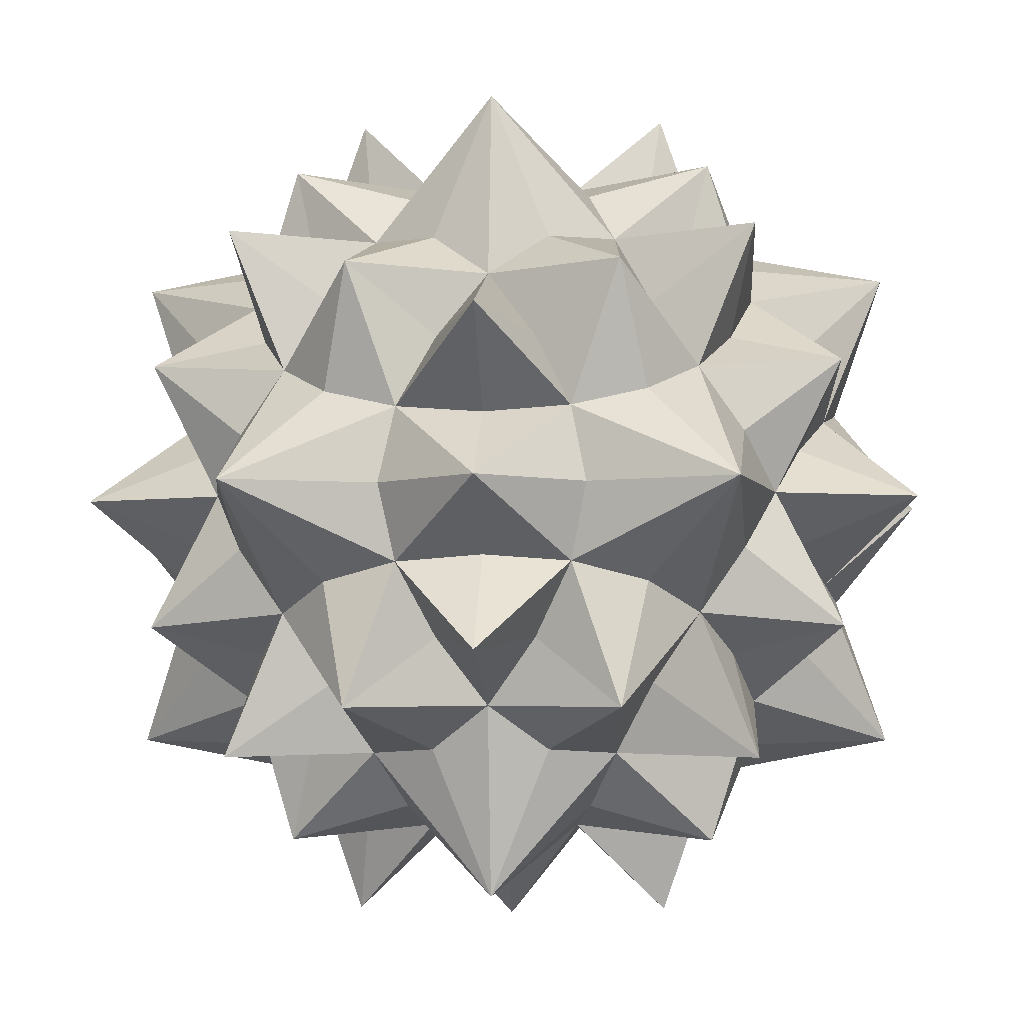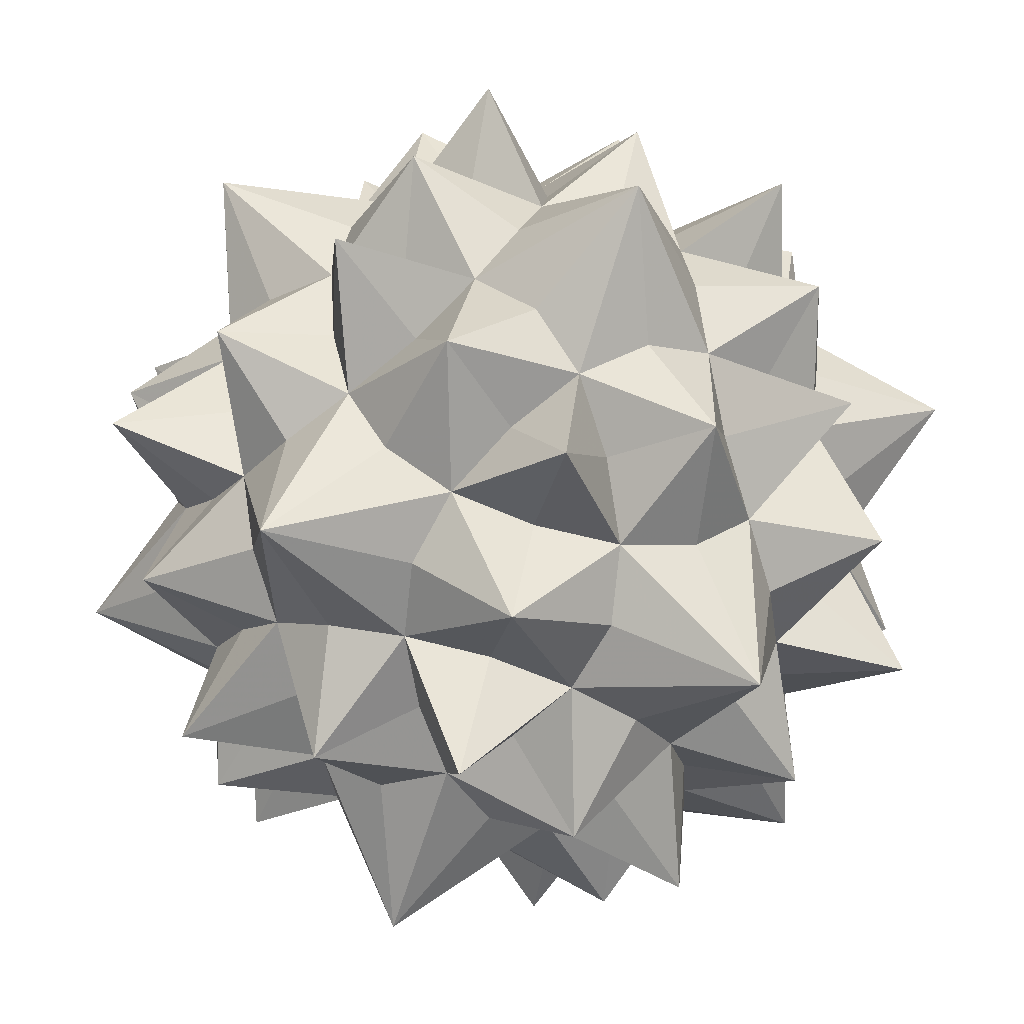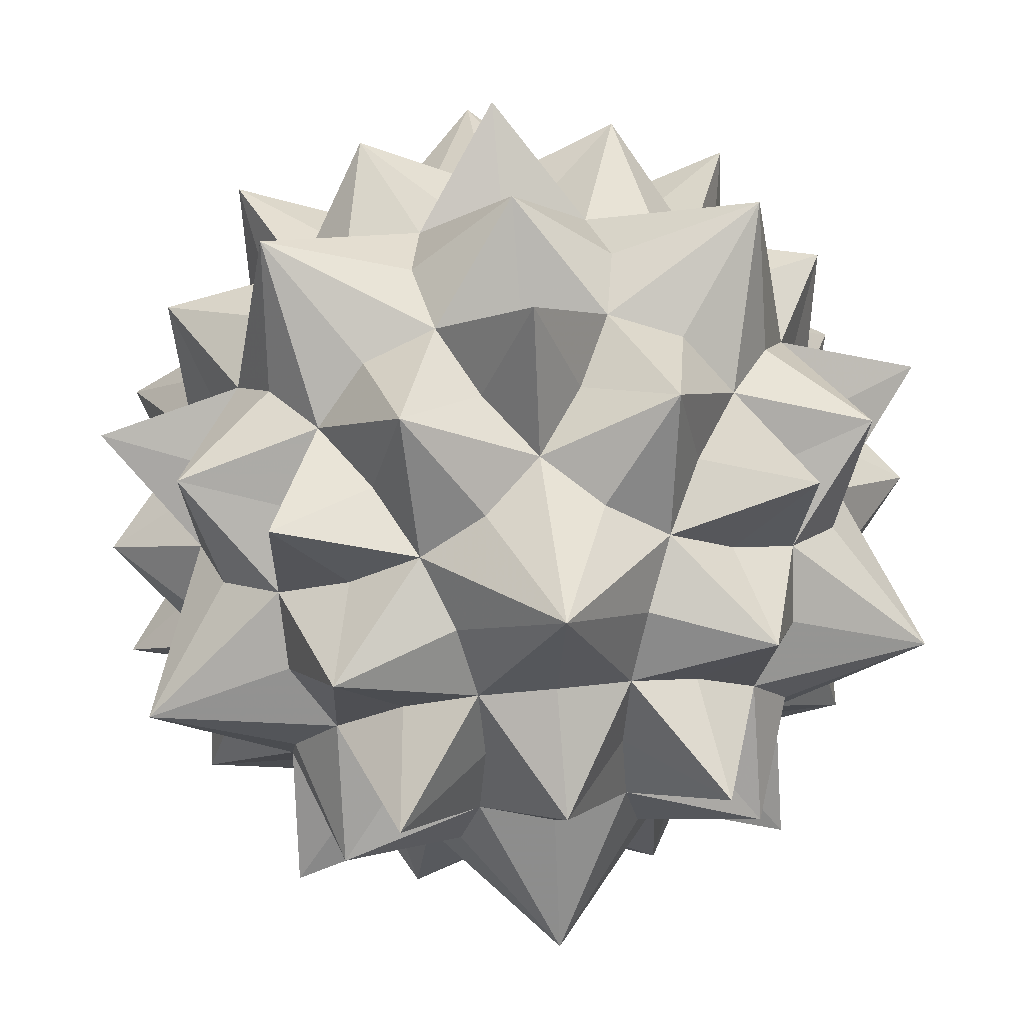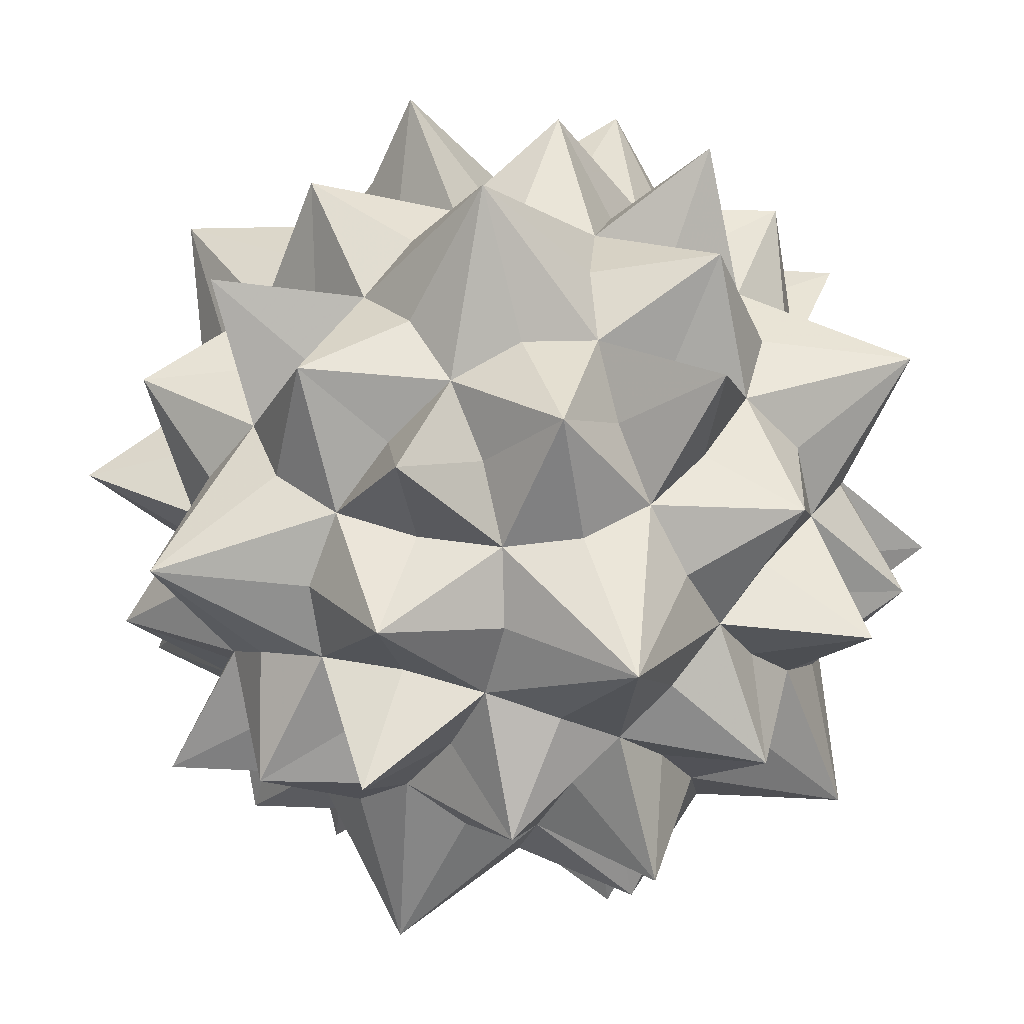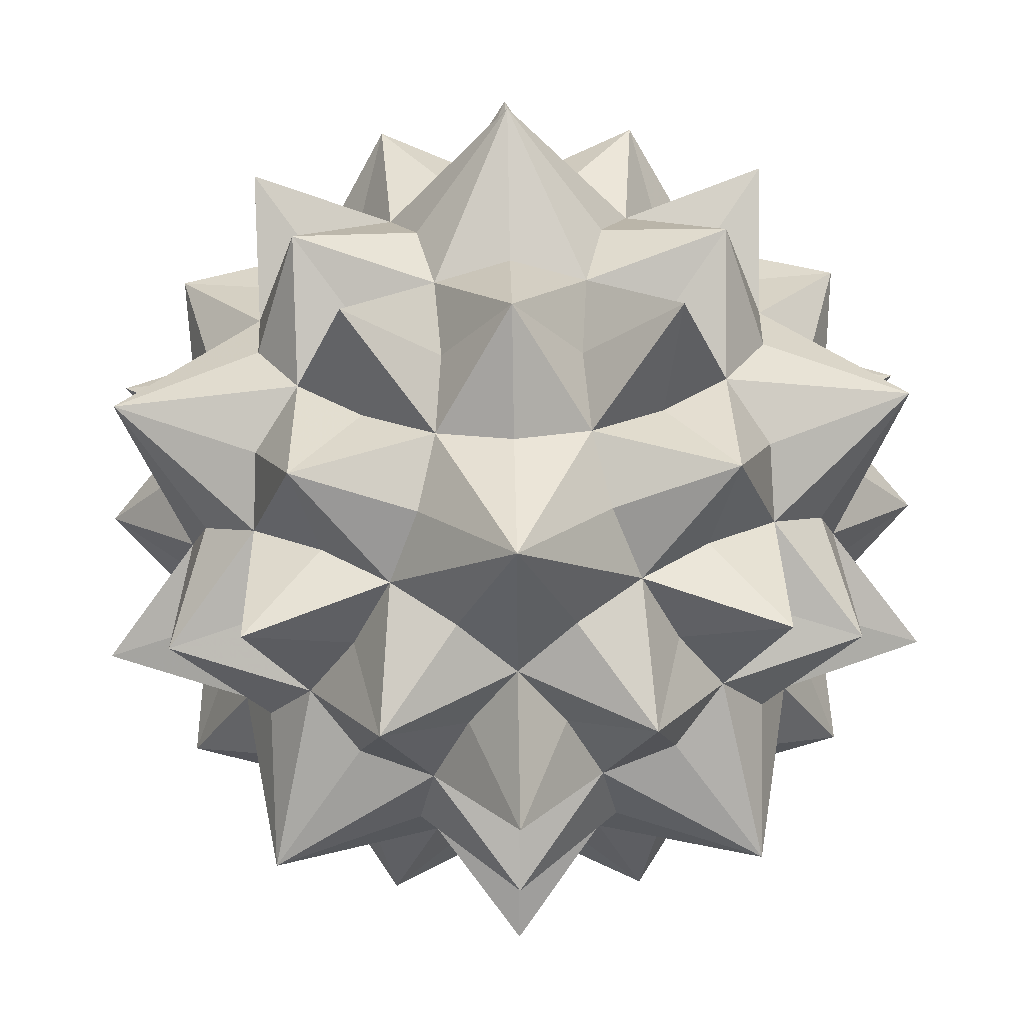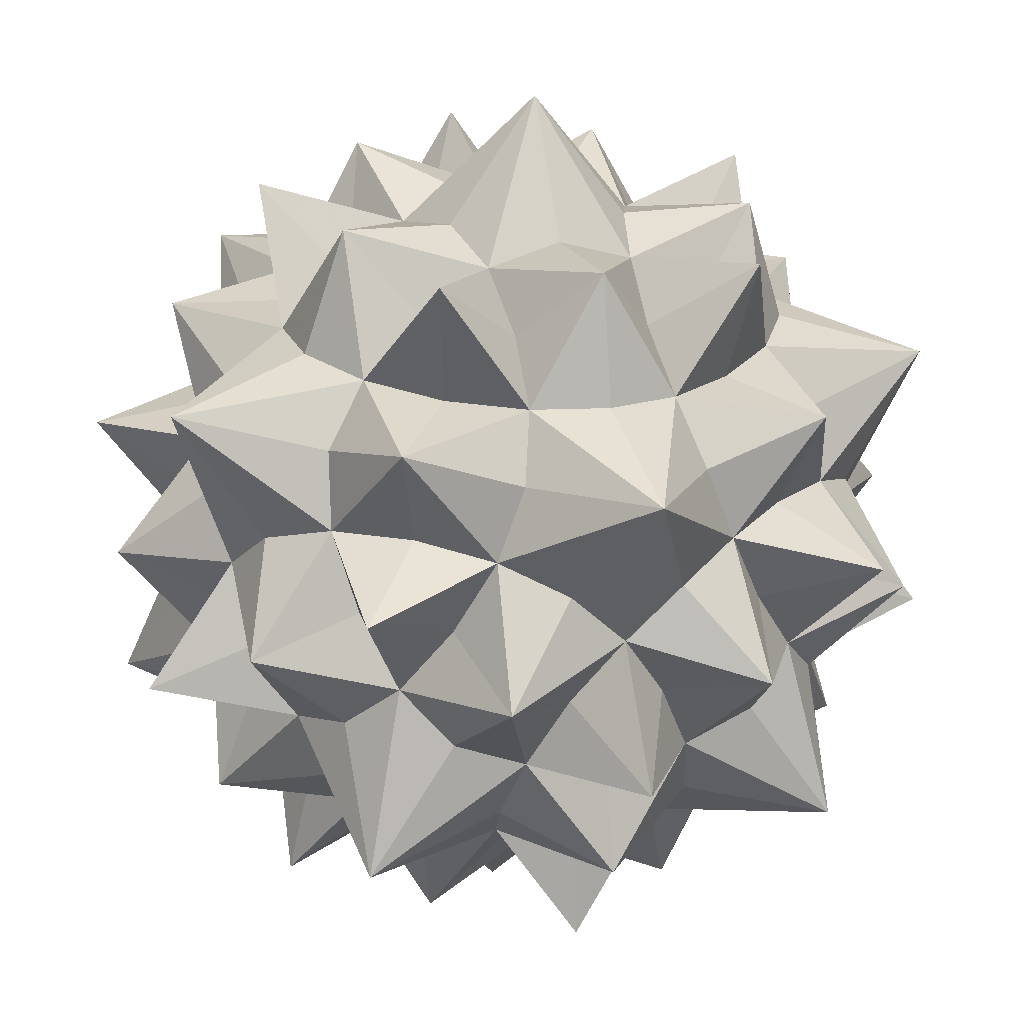
<metadata>
{"format":"obj","ext":"obj","renderer":"f3d","projection":"perspective","resolution":1024,"background":"white","views":[{"elev":-4.8,"azim":94.8,"up":"+Y"},{"elev":-76.9,"azim":162.2,"up":"+Y"},{"elev":44.5,"azim":82.8,"up":"+Z"},{"elev":-41.8,"azim":61.7,"up":"+Y"},{"elev":62.9,"azim":178.9,"up":"+Z"},{"elev":-63.4,"azim":-124.5,"up":"+Y"}]}
</metadata>
<code>
v 0.7579 0.1704 0.1926
v 0.7579 0.1704 -0.1926
v 0.6389 0.4821 0
v 0.7579 -0.1704 0.1926
v 0.6389 -0.4821 0
v 0.7579 -0.1704 -0.1926
v -0.7579 0.1704 -0.1926
v -0.7579 0.1704 0.1926
v -0.6389 0.4821 0
v -0.7579 -0.1704 0.1926
v -0.7579 -0.1704 -0.1926
v -0.6389 -0.4821 0
v 0.1926 0.7579 0.1704
v -0.1926 0.7579 0.1704
v 0 0.6389 0.4821
v -0.1926 0.7579 -0.1704
v 0.1926 0.7579 -0.1704
v 0 0.6389 -0.4821
v 0.1704 -0.1926 -0.7579
v 0.1704 0.1926 -0.7579
v 0.4821 0 -0.6389
v -0.1704 0.1926 -0.7579
v -0.1704 -0.1926 -0.7579
v -0.4821 0 -0.6389
v 0.1926 -0.7579 -0.1704
v -0.1926 -0.7579 -0.1704
v 0 -0.6389 -0.4821
v -0.1926 -0.7579 0.1704
v 0.1926 -0.7579 0.1704
v 0 -0.6389 0.4821
v 0.1704 0.1926 0.7579
v 0.1704 -0.1926 0.7579
v 0.4821 0 0.6389
v -0.1704 -0.1926 0.7579
v -0.1704 0.1926 0.7579
v -0.4821 0 0.6389
v 0.4684 0.5874 -0.2758
v 0.5874 0.2758 -0.4684
v 0.2758 0.4684 -0.5874
v 0.5874 0.2758 0.4684
v 0.4684 0.5874 0.2758
v 0.2758 0.4684 0.5874
v -0.5874 0.2758 -0.4684
v -0.4684 0.5874 -0.2758
v -0.2758 0.4684 -0.5874
v -0.4684 0.5874 0.2758
v -0.5874 0.2758 0.4684
v -0.2758 0.4684 0.5874
v 0.5874 -0.2758 -0.4684
v 0.4684 -0.5874 -0.2758
v 0.2758 -0.4684 -0.5874
v 0.4684 -0.5874 0.2758
v 0.5874 -0.2758 0.4684
v 0.2758 -0.4684 0.5874
v -0.5874 -0.2758 -0.4684
v -0.2758 -0.4684 -0.5874
v -0.4684 -0.5874 -0.2758
v -0.5874 -0.2758 0.4684
v -0.4684 -0.5874 0.2758
v -0.2758 -0.4684 0.5874
v 0.7902 0 0.2274
v 0.7637 0.1561 0
v 0.6959 0.3336 0.1097
v 0.7095 0.2111 0.3579
v 0.7095 0.2111 -0.3579
v 0.6959 0.3336 -0.1097
v 0.7902 0 -0.2274
v 0.569 0.579 0.1305
v 0.569 0.579 -0.1305
v 0.7095 -0.2111 0.3579
v 0.6959 -0.3336 0.1097
v 0.7637 -0.1561 0
v 0.569 -0.579 -0.1305
v 0.6959 -0.3336 -0.1097
v 0.569 -0.579 0.1305
v 0.7095 -0.2111 -0.3579
v -0.7902 0 -0.2274
v -0.7637 0.1561 0
v -0.6959 0.3336 -0.1097
v -0.7095 0.2111 -0.3579
v -0.7095 0.2111 0.3579
v -0.6959 0.3336 0.1097
v -0.7902 0 0.2274
v -0.569 0.579 -0.1305
v -0.569 0.579 0.1305
v -0.7637 -0.1561 0
v -0.6959 -0.3336 0.1097
v -0.7095 -0.2111 0.3579
v -0.7095 -0.2111 -0.3579
v -0.6959 -0.3336 -0.1097
v -0.569 -0.579 0.1305
v -0.569 -0.579 -0.1305
v 0.2274 0.7902 0
v 0 0.7637 0.1561
v 0.1097 0.6959 0.3336
v 0.3579 0.7095 0.2111
v -0.3579 0.7095 0.2111
v -0.1097 0.6959 0.3336
v -0.2274 0.7902 0
v 0.1305 0.569 0.579
v -0.1305 0.569 0.579
v 0 0.7637 -0.1561
v -0.1097 0.6959 -0.3336
v -0.3579 0.7095 -0.2111
v 0.3579 0.7095 -0.2111
v 0.1097 0.6959 -0.3336
v -0.1305 0.569 -0.579
v 0.1305 0.569 -0.579
v 0 -0.2274 -0.7902
v 0.1561 0 -0.7637
v 0.3336 -0.1097 -0.6959
v 0.2111 -0.3579 -0.7095
v 0.2111 0.3579 -0.7095
v 0.3336 0.1097 -0.6959
v 0 0.2274 -0.7902
v 0.579 -0.1305 -0.569
v 0.579 0.1305 -0.569
v -0.1561 0 -0.7637
v -0.3336 0.1097 -0.6959
v -0.2111 0.3579 -0.7095
v -0.2111 -0.3579 -0.7095
v -0.3336 -0.1097 -0.6959
v -0.579 0.1305 -0.569
v -0.579 -0.1305 -0.569
v 0.2274 -0.7902 0
v 0 -0.7637 -0.1561
v 0.1097 -0.6959 -0.3336
v 0.3579 -0.7095 -0.2111
v -0.3579 -0.7095 -0.2111
v -0.1097 -0.6959 -0.3336
v -0.2274 -0.7902 0
v 0.1305 -0.569 -0.579
v -0.1305 -0.569 -0.579
v 0 -0.7637 0.1561
v -0.1097 -0.6959 0.3336
v -0.3579 -0.7095 0.2111
v 0.3579 -0.7095 0.2111
v 0.1097 -0.6959 0.3336
v -0.1305 -0.569 0.579
v 0.1305 -0.569 0.579
v 0 0.2274 0.7902
v 0.1561 0 0.7637
v 0.3336 0.1097 0.6959
v 0.2111 0.3579 0.7095
v 0.2111 -0.3579 0.7095
v 0.3336 -0.1097 0.6959
v 0 -0.2274 0.7902
v 0.579 0.1305 0.569
v 0.579 -0.1305 0.569
v -0.1561 0 0.7637
v -0.3336 -0.1097 0.6959
v -0.2111 -0.3579 0.7095
v -0.2111 0.3579 0.7095
v -0.3336 0.1097 0.6959
v -0.579 -0.1305 0.569
v -0.579 0.1305 0.569
v 0.5398 0.4301 -0.3623
v 0.3623 0.5398 -0.4301
v 0.4301 0.3623 -0.5398
v 0.5398 0.4301 0.3623
v 0.4301 0.3623 0.5398
v 0.3623 0.5398 0.4301
v -0.5398 0.4301 -0.3623
v -0.4301 0.3623 -0.5398
v -0.3623 0.5398 -0.4301
v -0.5398 0.4301 0.3623
v -0.3623 0.5398 0.4301
v -0.4301 0.3623 0.5398
v 0.5398 -0.4301 -0.3623
v 0.4301 -0.3623 -0.5398
v 0.3623 -0.5398 -0.4301
v 0.5398 -0.4301 0.3623
v 0.3623 -0.5398 0.4301
v 0.4301 -0.3623 0.5398
v -0.4301 -0.3623 -0.5398
v -0.5398 -0.4301 -0.3623
v -0.3623 -0.5398 -0.4301
v -0.5398 -0.4301 0.3623
v -0.4301 -0.3623 0.5398
v -0.3623 -0.5398 0.4301
v 0.9658 0.3689 0
v 0.9658 -0.3689 0
v -0.9658 0.3689 0
v -0.9658 -0.3689 0
v 0 0.9658 0.3689
v 0 0.9658 -0.3689
v 0.3689 0 -0.9658
v -0.3689 0 -0.9658
v 0 -0.9658 -0.3689
v 0 -0.9658 0.3689
v 0.3689 0 0.9658
v -0.3689 0 0.9658
v 0.5969 0.5969 -0.5969
v 0.5969 0.5969 0.5969
v -0.5969 0.5969 -0.5969
v -0.5969 0.5969 0.5969
v 0.5969 -0.5969 -0.5969
v 0.5969 -0.5969 0.5969
v -0.5969 -0.5969 -0.5969
v -0.5969 -0.5969 0.5969
v 0.9762 0 0
v 0.7897 0.4881 -0.3017
v 0.7897 0.4881 0.3017
v 0.7897 -0.4881 0.3017
v 0.7897 -0.4881 -0.3017
v -0.9762 0 0
v -0.7897 0.4881 0.3017
v -0.7897 0.4881 -0.3017
v -0.7897 -0.4881 -0.3017
v -0.7897 -0.4881 0.3017
v 0 0.9762 0
v -0.3017 0.7897 0.4881
v 0.3017 0.7897 0.4881
v 0.3017 0.7897 -0.4881
v -0.3017 0.7897 -0.4881
v 0 0 -0.9762
v 0.4881 0.3017 -0.7897
v 0.4881 -0.3017 -0.7897
v -0.4881 -0.3017 -0.7897
v -0.4881 0.3017 -0.7897
v 0 -0.9762 0
v -0.3017 -0.7897 -0.4881
v 0.3017 -0.7897 -0.4881
v 0.3017 -0.7897 0.4881
v -0.3017 -0.7897 0.4881
v 0 0 0.9762
v 0.4881 -0.3017 0.7897
v 0.4881 0.3017 0.7897
v -0.4881 0.3017 0.7897
v -0.4881 -0.3017 0.7897
v 1.431e-09 -0.5595 0.9053
v 0.9053 1.431e-09 0.5595
v 0.9053 -1.431e-09 -0.5595
v -0.9053 1.431e-09 -0.5595
v -0.9053 -1.431e-09 0.5595
v -0.5595 0.9053 1.431e-09
v 0.5595 0.9053 -1.431e-09
v 0.5595 -0.9053 1.431e-09
v -0.5595 -0.9053 -1.431e-09
v 1.431e-09 -0.5595 -0.9053
v 1.431e-09 0.5595 -0.9053
v -1.431e-09 0.5595 0.9053
f 232 61 1 64
f 201 62 1 61
f 181 63 1 62
f 203 64 1 63
f 233 65 2 67
f 202 66 2 65
f 181 62 2 66
f 201 67 2 62
f 237 68 3 69
f 203 63 3 68
f 181 66 3 63
f 202 69 3 66
f 232 70 4 61
f 204 71 4 70
f 182 72 4 71
f 201 61 4 72
f 238 73 5 75
f 205 74 5 73
f 182 71 5 74
f 204 75 5 71
f 233 67 6 76
f 201 72 6 67
f 182 74 6 72
f 205 76 6 74
f 234 77 7 80
f 206 78 7 77
f 183 79 7 78
f 208 80 7 79
f 235 81 8 83
f 207 82 8 81
f 183 78 8 82
f 206 83 8 78
f 236 84 9 85
f 208 79 9 84
f 183 82 9 79
f 207 85 9 82
f 235 83 10 88
f 206 86 10 83
f 184 87 10 86
f 210 88 10 87
f 234 89 11 77
f 209 90 11 89
f 184 86 11 90
f 206 77 11 86
f 239 91 12 92
f 210 87 12 91
f 184 90 12 87
f 209 92 12 90
f 237 93 13 96
f 211 94 13 93
f 185 95 13 94
f 213 96 13 95
f 236 97 14 99
f 212 98 14 97
f 185 94 14 98
f 211 99 14 94
f 242 100 15 101
f 213 95 15 100
f 185 98 15 95
f 212 101 15 98
f 236 99 16 104
f 211 102 16 99
f 186 103 16 102
f 215 104 16 103
f 237 105 17 93
f 214 106 17 105
f 186 102 17 106
f 211 93 17 102
f 241 107 18 108
f 215 103 18 107
f 186 106 18 103
f 214 108 18 106
f 240 109 19 112
f 216 110 19 109
f 187 111 19 110
f 218 112 19 111
f 241 113 20 115
f 217 114 20 113
f 187 110 20 114
f 216 115 20 110
f 233 116 21 117
f 218 111 21 116
f 187 114 21 111
f 217 117 21 114
f 241 115 22 120
f 216 118 22 115
f 188 119 22 118
f 220 120 22 119
f 240 121 23 109
f 219 122 23 121
f 188 118 23 122
f 216 109 23 118
f 234 123 24 124
f 220 119 24 123
f 188 122 24 119
f 219 124 24 122
f 238 125 25 128
f 221 126 25 125
f 189 127 25 126
f 223 128 25 127
f 239 129 26 131
f 222 130 26 129
f 189 126 26 130
f 221 131 26 126
f 240 132 27 133
f 223 127 27 132
f 189 130 27 127
f 222 133 27 130
f 239 131 28 136
f 221 134 28 131
f 190 135 28 134
f 225 136 28 135
f 238 137 29 125
f 224 138 29 137
f 190 134 29 138
f 221 125 29 134
f 231 139 30 140
f 225 135 30 139
f 190 138 30 135
f 224 140 30 138
f 242 141 31 144
f 226 142 31 141
f 191 143 31 142
f 228 144 31 143
f 231 145 32 147
f 227 146 32 145
f 191 142 32 146
f 226 147 32 142
f 232 148 33 149
f 228 143 33 148
f 191 146 33 143
f 227 149 33 146
f 231 147 34 152
f 226 150 34 147
f 192 151 34 150
f 230 152 34 151
f 242 153 35 141
f 229 154 35 153
f 192 150 35 154
f 226 141 35 150
f 235 155 36 156
f 230 151 36 155
f 192 154 36 151
f 229 156 36 154
f 237 69 37 105
f 202 157 37 69
f 193 158 37 157
f 214 105 37 158
f 233 117 38 65
f 217 159 38 117
f 193 157 38 159
f 202 65 38 157
f 241 108 39 113
f 214 158 39 108
f 193 159 39 158
f 217 113 39 159
f 232 64 40 148
f 203 160 40 64
f 194 161 40 160
f 228 148 40 161
f 237 96 41 68
f 213 162 41 96
f 194 160 41 162
f 203 68 41 160
f 242 144 42 100
f 228 161 42 144
f 194 162 42 161
f 213 100 42 162
f 234 80 43 123
f 208 163 43 80
f 195 164 43 163
f 220 123 43 164
f 236 104 44 84
f 215 165 44 104
f 195 163 44 165
f 208 84 44 163
f 241 120 45 107
f 220 164 45 120
f 195 165 45 164
f 215 107 45 165
f 236 85 46 97
f 207 166 46 85
f 196 167 46 166
f 212 97 46 167
f 235 156 47 81
f 229 168 47 156
f 196 166 47 168
f 207 81 47 166
f 242 101 48 153
f 212 167 48 101
f 196 168 48 167
f 229 153 48 168
f 233 76 49 116
f 205 169 49 76
f 197 170 49 169
f 218 116 49 170
f 238 128 50 73
f 223 171 50 128
f 197 169 50 171
f 205 73 50 169
f 240 112 51 132
f 218 170 51 112
f 197 171 51 170
f 223 132 51 171
f 238 75 52 137
f 204 172 52 75
f 198 173 52 172
f 224 137 52 173
f 232 149 53 70
f 227 174 53 149
f 198 172 53 174
f 204 70 53 172
f 231 140 54 145
f 224 173 54 140
f 198 174 54 173
f 227 145 54 174
f 234 124 55 89
f 219 175 55 124
f 199 176 55 175
f 209 89 55 176
f 240 133 56 121
f 222 177 56 133
f 199 175 56 177
f 219 121 56 175
f 239 92 57 129
f 209 176 57 92
f 199 177 57 176
f 222 129 57 177
f 235 88 58 155
f 210 178 58 88
f 200 179 58 178
f 230 155 58 179
f 239 136 59 91
f 225 180 59 136
f 200 178 59 180
f 210 91 59 178
f 231 152 60 139
f 230 179 60 152
f 200 180 60 179
f 225 139 60 180

</code>
